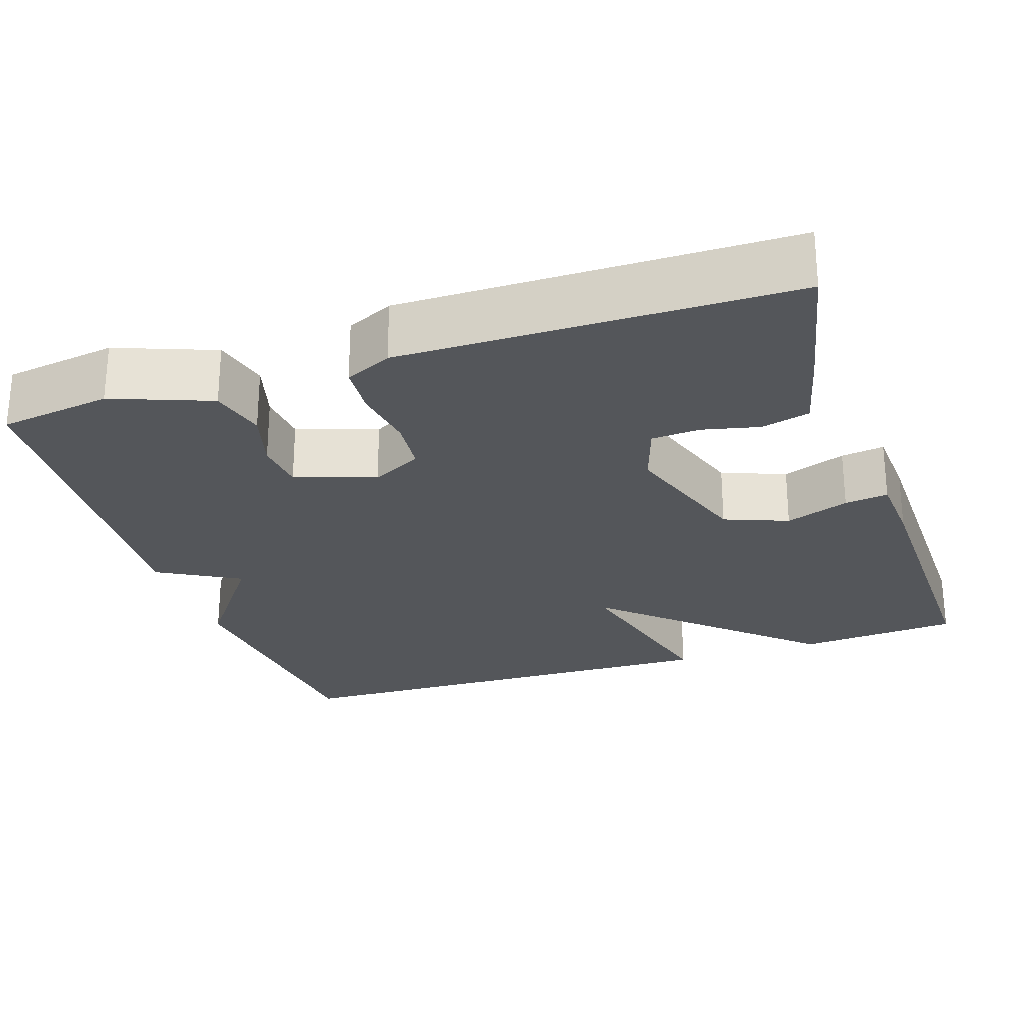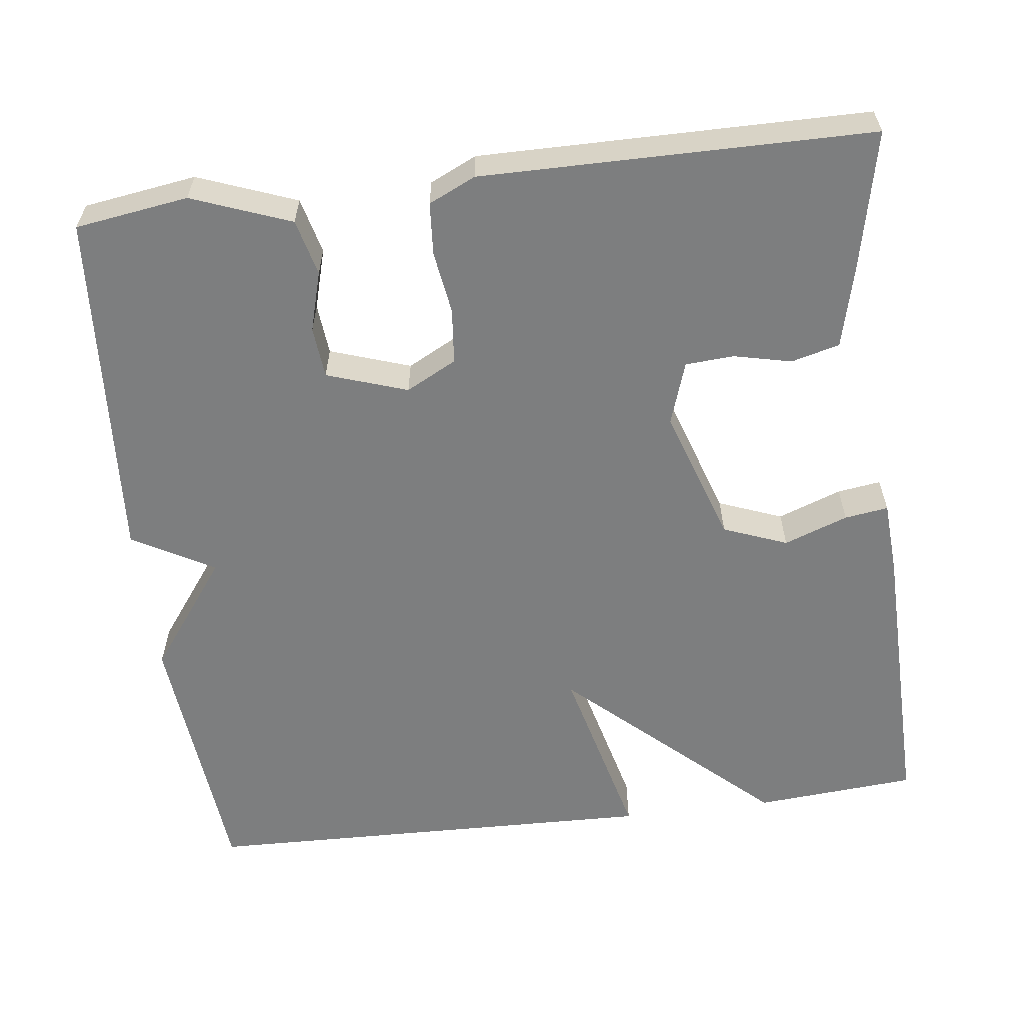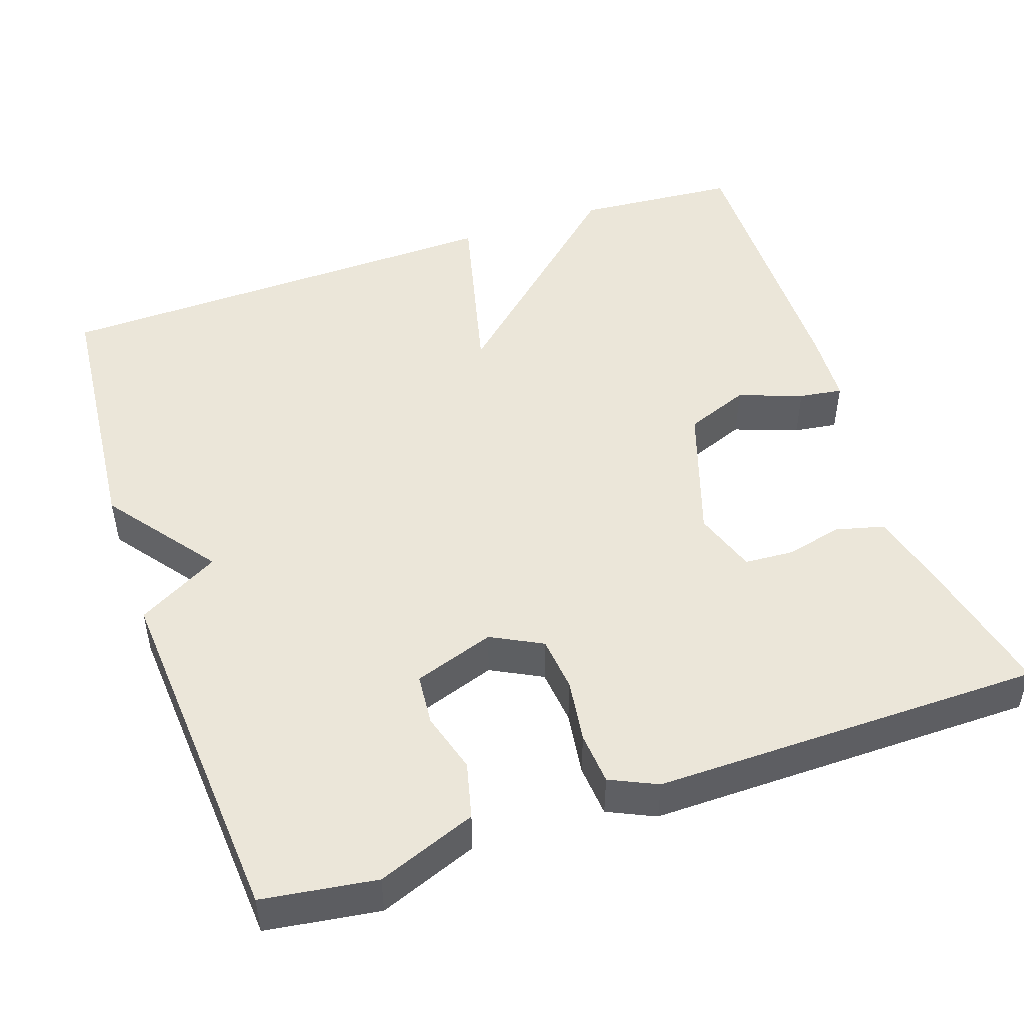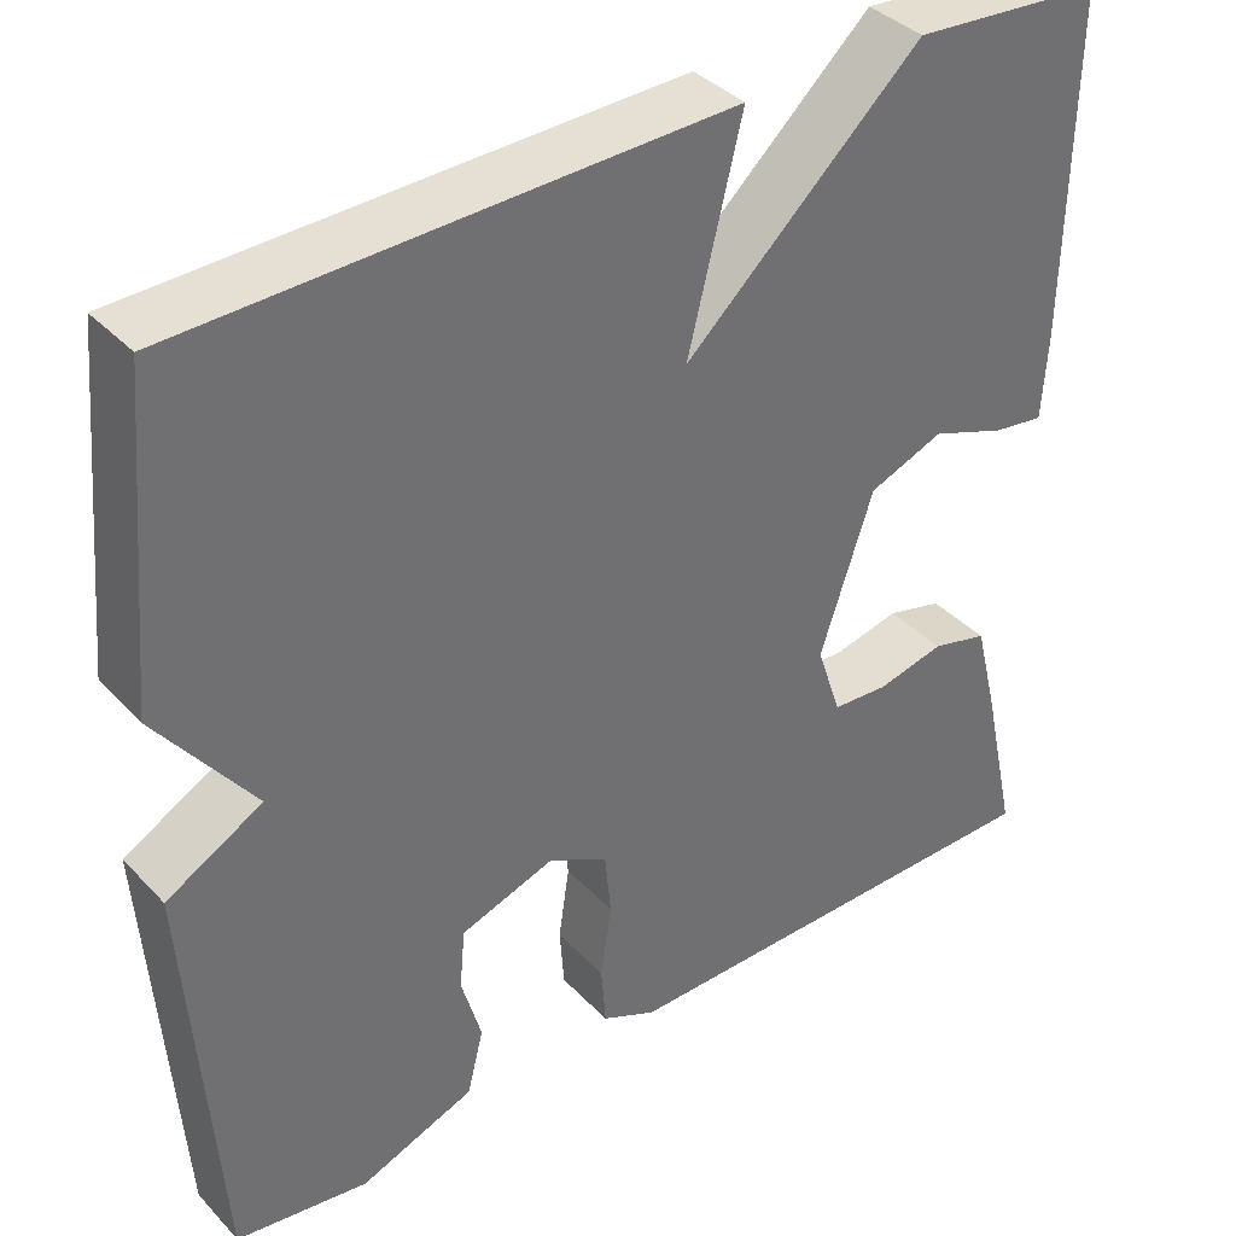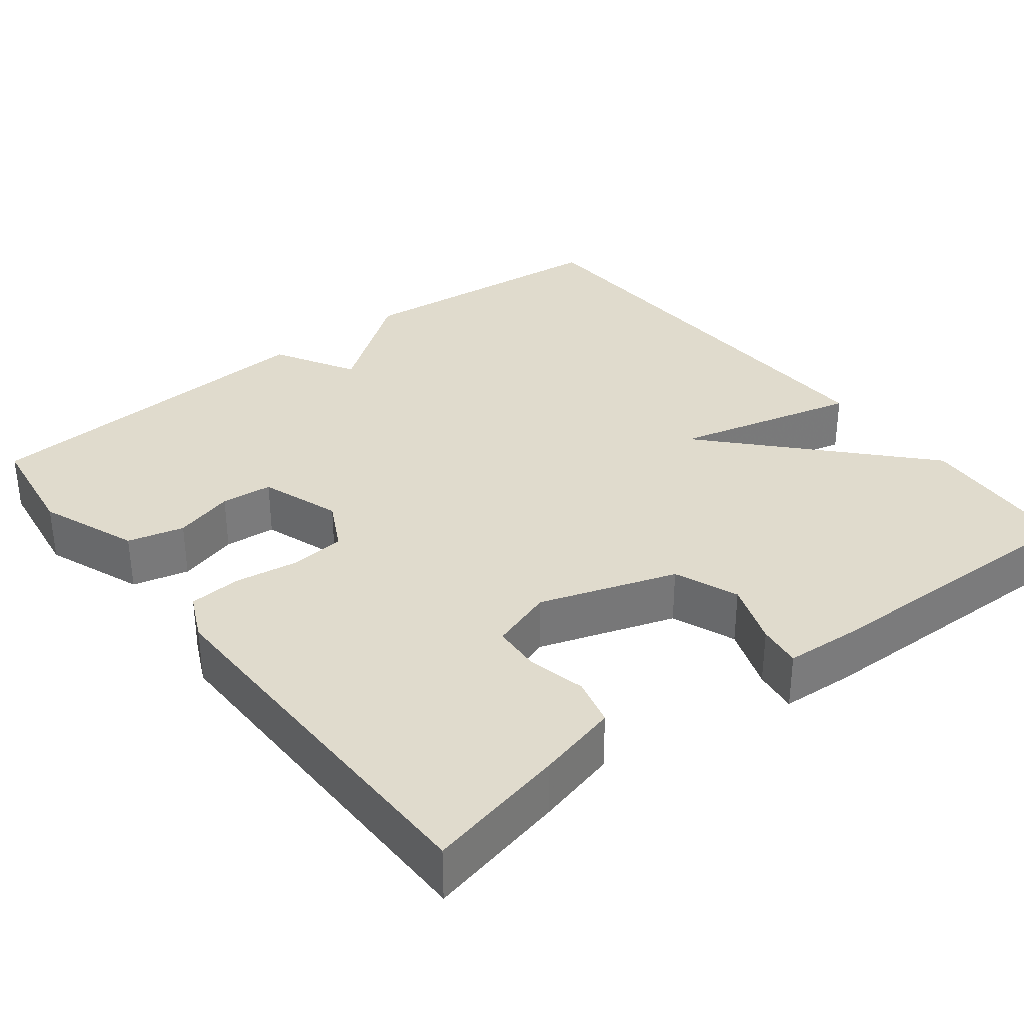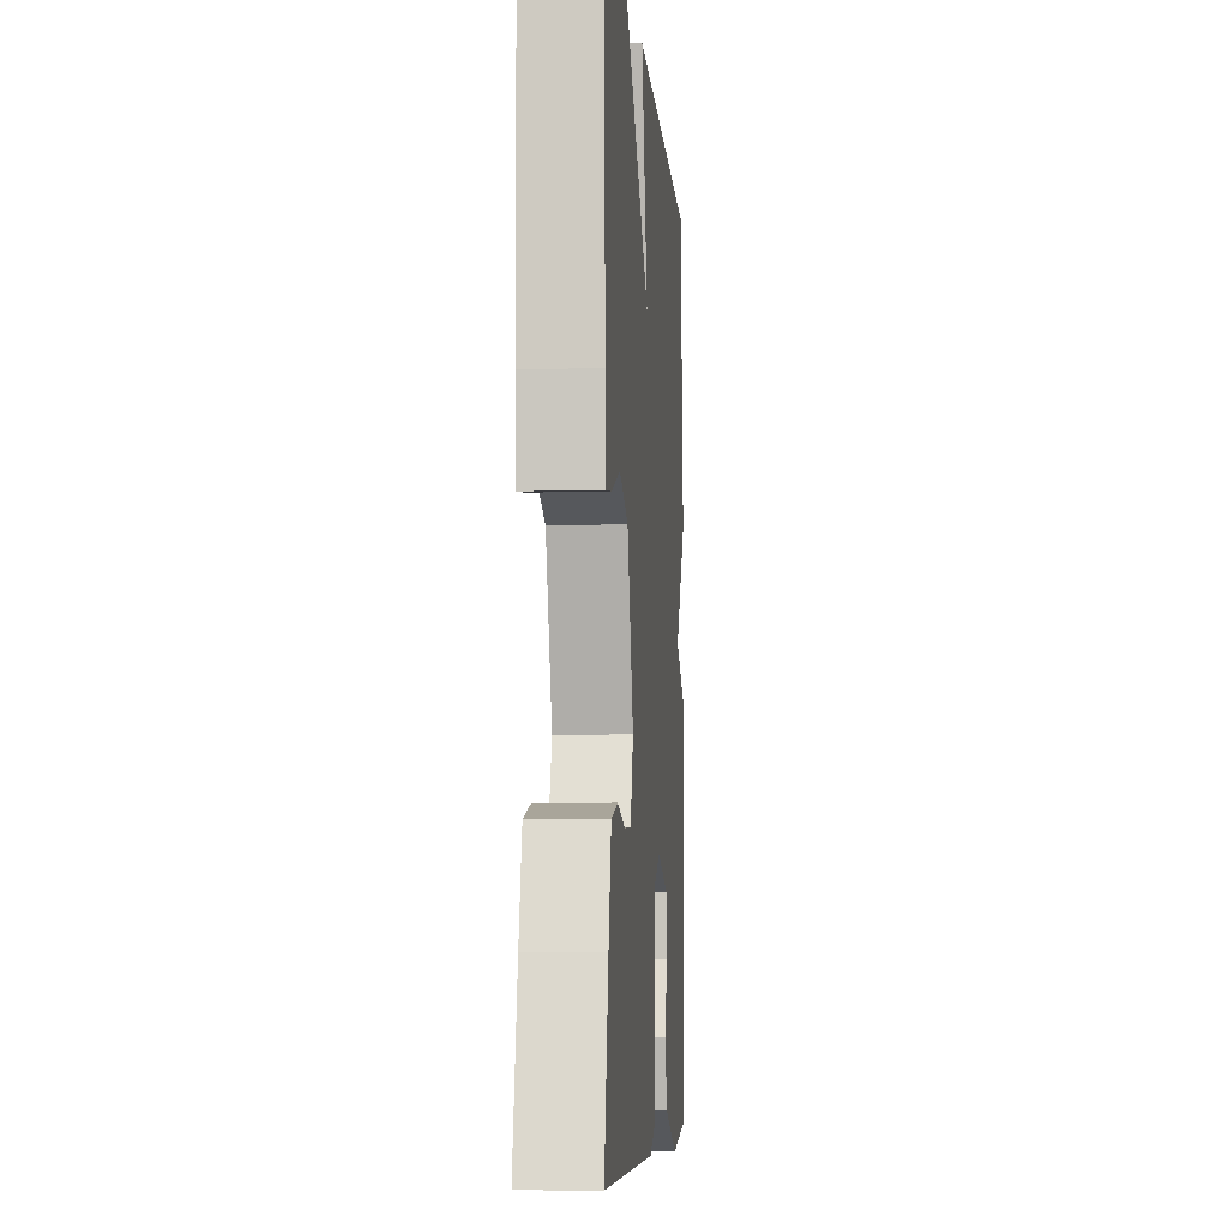
<metadata>
{"format":"obj","ext":"obj","renderer":"f3d","projection":"perspective","resolution":1024,"background":"white","views":[{"elev":-25.7,"azim":-161.5,"up":"+Y"},{"elev":-59.3,"azim":-172.8,"up":"+Y"},{"elev":48.5,"azim":161.0,"up":"+Y"},{"elev":37.8,"azim":142.4,"up":"+Z"},{"elev":33.3,"azim":-128.0,"up":"+Y"},{"elev":-6.8,"azim":-85.3,"up":"+Z"}]}
</metadata>
<code>
v 0.5 0.07 0.5
v 0.532 0.07 0.155
v 0.427 0.07 0.014
v 0.532 0.07 -0.045
v 0.5 0.07 -0.5
v 0.355 0.07 -0.521
v 0.229 0.07 -0.473
v 0.211 0.07 -0.401
v 0.233 0.07 -0.324
v 0.227 0.07 -0.258
v 0.124 0.07 -0.223
v 0.059 0.07 -0.257
v 0.052 0.07 -0.328
v 0.064 0.07 -0.409
v 0.059 0.07 -0.476
v -0.001 0.07 -0.504
v -0.5 0.07 -0.5
v -0.461 0.07 -0.322
v -0.435 0.07 -0.218
v -0.373 0.07 -0.202
v -0.299 0.07 -0.219
v -0.237 0.07 -0.215
v -0.21 0.07 -0.134
v -0.268 0.07 0.04
v -0.35 0.07 0.072
v -0.432 0.07 0.042
v -0.488 0.07 0.034
v -0.494 0.07 0.129
v -0.5 0.07 0.5
v -0.292 0.07 0.516
v -0.033 0.07 0.278
v -0.092 0.07 0.516
v 0.5 0 0.5
v 0.532 0 0.155
v 0.427 0 0.014
v 0.532 0 -0.045
v 0.5 0 -0.5
v 0.355 0 -0.521
v 0.229 0 -0.473
v 0.211 0 -0.401
v 0.233 0 -0.324
v 0.227 0 -0.258
v 0.124 0 -0.223
v 0.059 0 -0.257
v 0.052 0 -0.328
v 0.064 0 -0.409
v 0.059 0 -0.476
v -0.001 0 -0.504
v -0.5 0 -0.5
v -0.461 0 -0.322
v -0.435 0 -0.218
v -0.373 0 -0.202
v -0.299 0 -0.219
v -0.237 0 -0.215
v -0.21 0 -0.134
v -0.268 0 0.04
v -0.35 0 0.072
v -0.432 0 0.042
v -0.488 0 0.034
v -0.494 0 0.129
v -0.5 0 0.5
v -0.292 0 0.516
v -0.033 0 0.278
v -0.092 0 0.516
f 1 2 3
f 32 1 3
f 31 32 3
f 29 30 31
f 28 29 31
f 27 28 31
f 26 27 31
f 25 26 31
f 24 25 31 3
f 23 24 3 4
f 22 23 4
f 19 20 21
f 18 19 21
f 17 18 21
f 16 17 21
f 15 16 21
f 14 15 21
f 13 14 21
f 12 13 21 22
f 11 12 22
f 7 8 9
f 6 7 9
f 5 6 9
f 4 5 9
f 4 9 10
f 11 22 4
f 4 10 11
f 35 34 33
f 35 33 64
f 35 64 63
f 63 62 61
f 63 61 60
f 63 60 59
f 63 59 58
f 63 58 57
f 35 63 57 56
f 36 35 56 55
f 36 55 54
f 53 52 51
f 53 51 50
f 53 50 49
f 53 49 48
f 53 48 47
f 53 47 46
f 53 46 45
f 54 53 45 44
f 54 44 43
f 41 40 39
f 41 39 38
f 41 38 37
f 41 37 36
f 42 41 36
f 36 54 43
f 43 42 36
f 1 33 34 2
f 2 34 35 3
f 3 35 36 4
f 4 36 37 5
f 5 37 38 6
f 6 38 39 7
f 7 39 40 8
f 8 40 41 9
f 9 41 42 10
f 10 42 43 11
f 11 43 44 12
f 12 44 45 13
f 13 45 46 14
f 14 46 47 15
f 15 47 48 16
f 16 48 49 17
f 17 49 50 18
f 18 50 51 19
f 19 51 52 20
f 20 52 53 21
f 21 53 54 22
f 22 54 55 23
f 23 55 56 24
f 24 56 57 25
f 25 57 58 26
f 26 58 59 27
f 27 59 60 28
f 28 60 61 29
f 29 61 62 30
f 30 62 63 31
f 31 63 64 32
f 32 64 33 1

</code>
